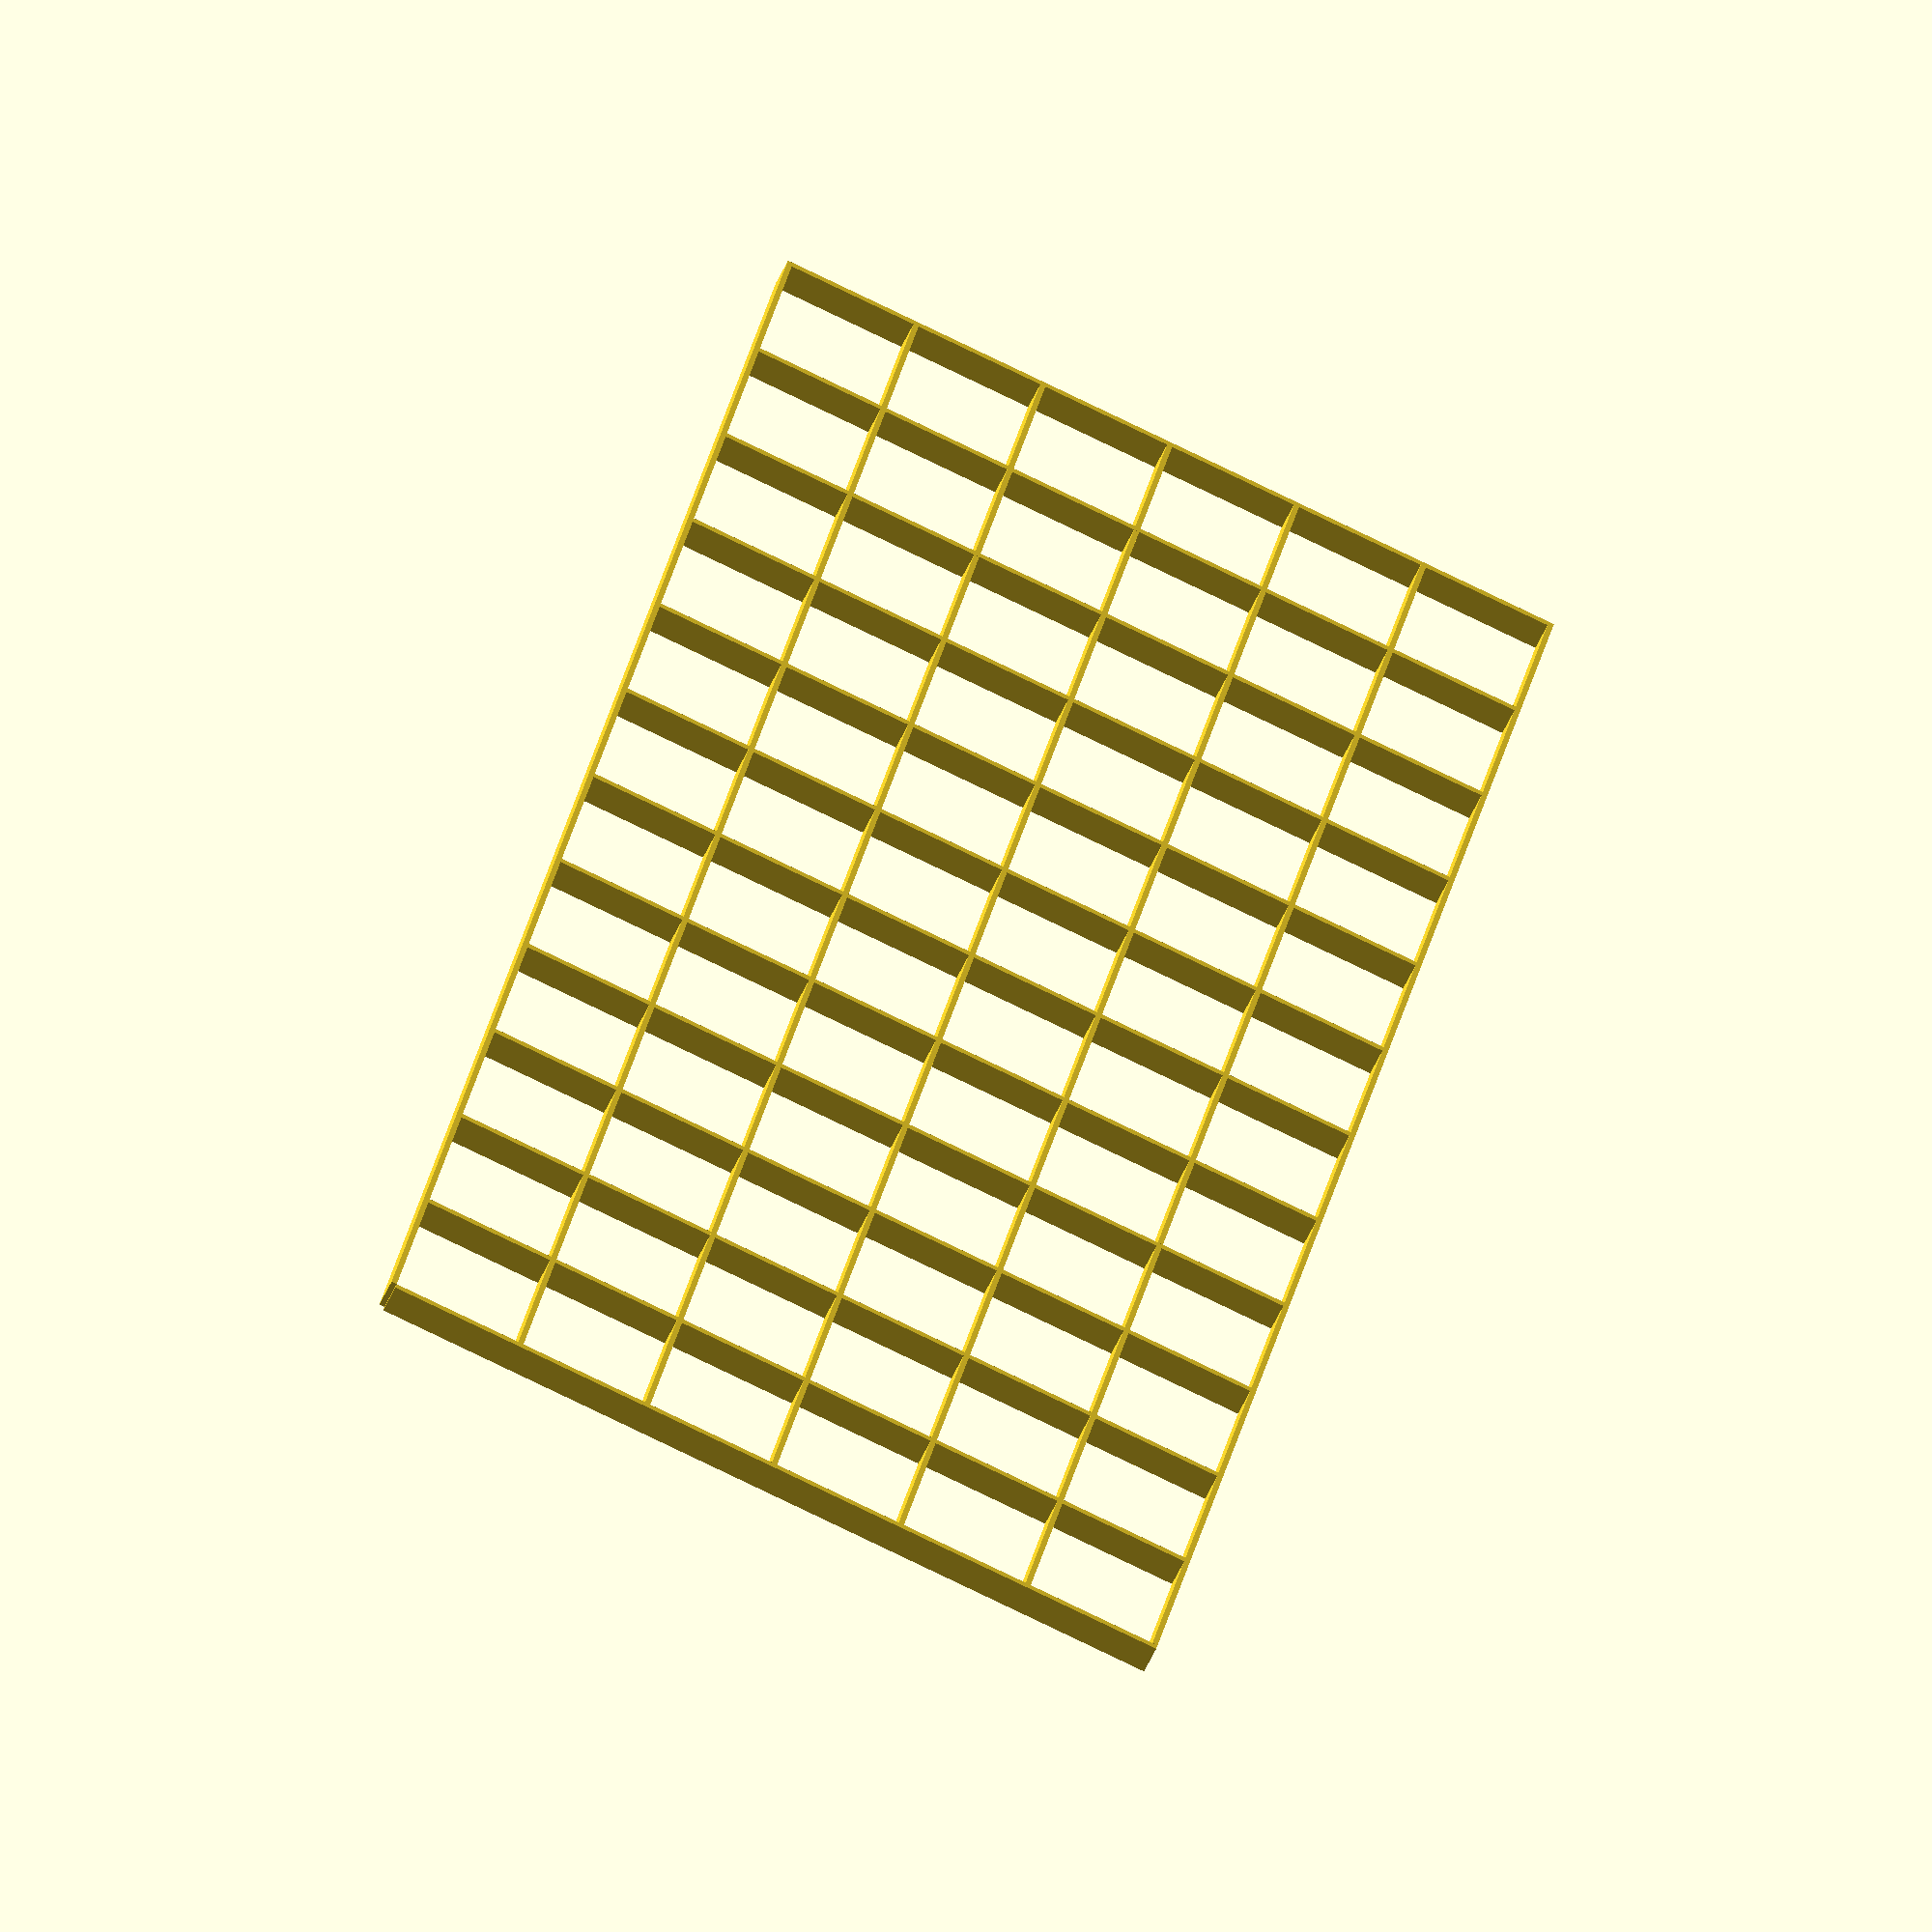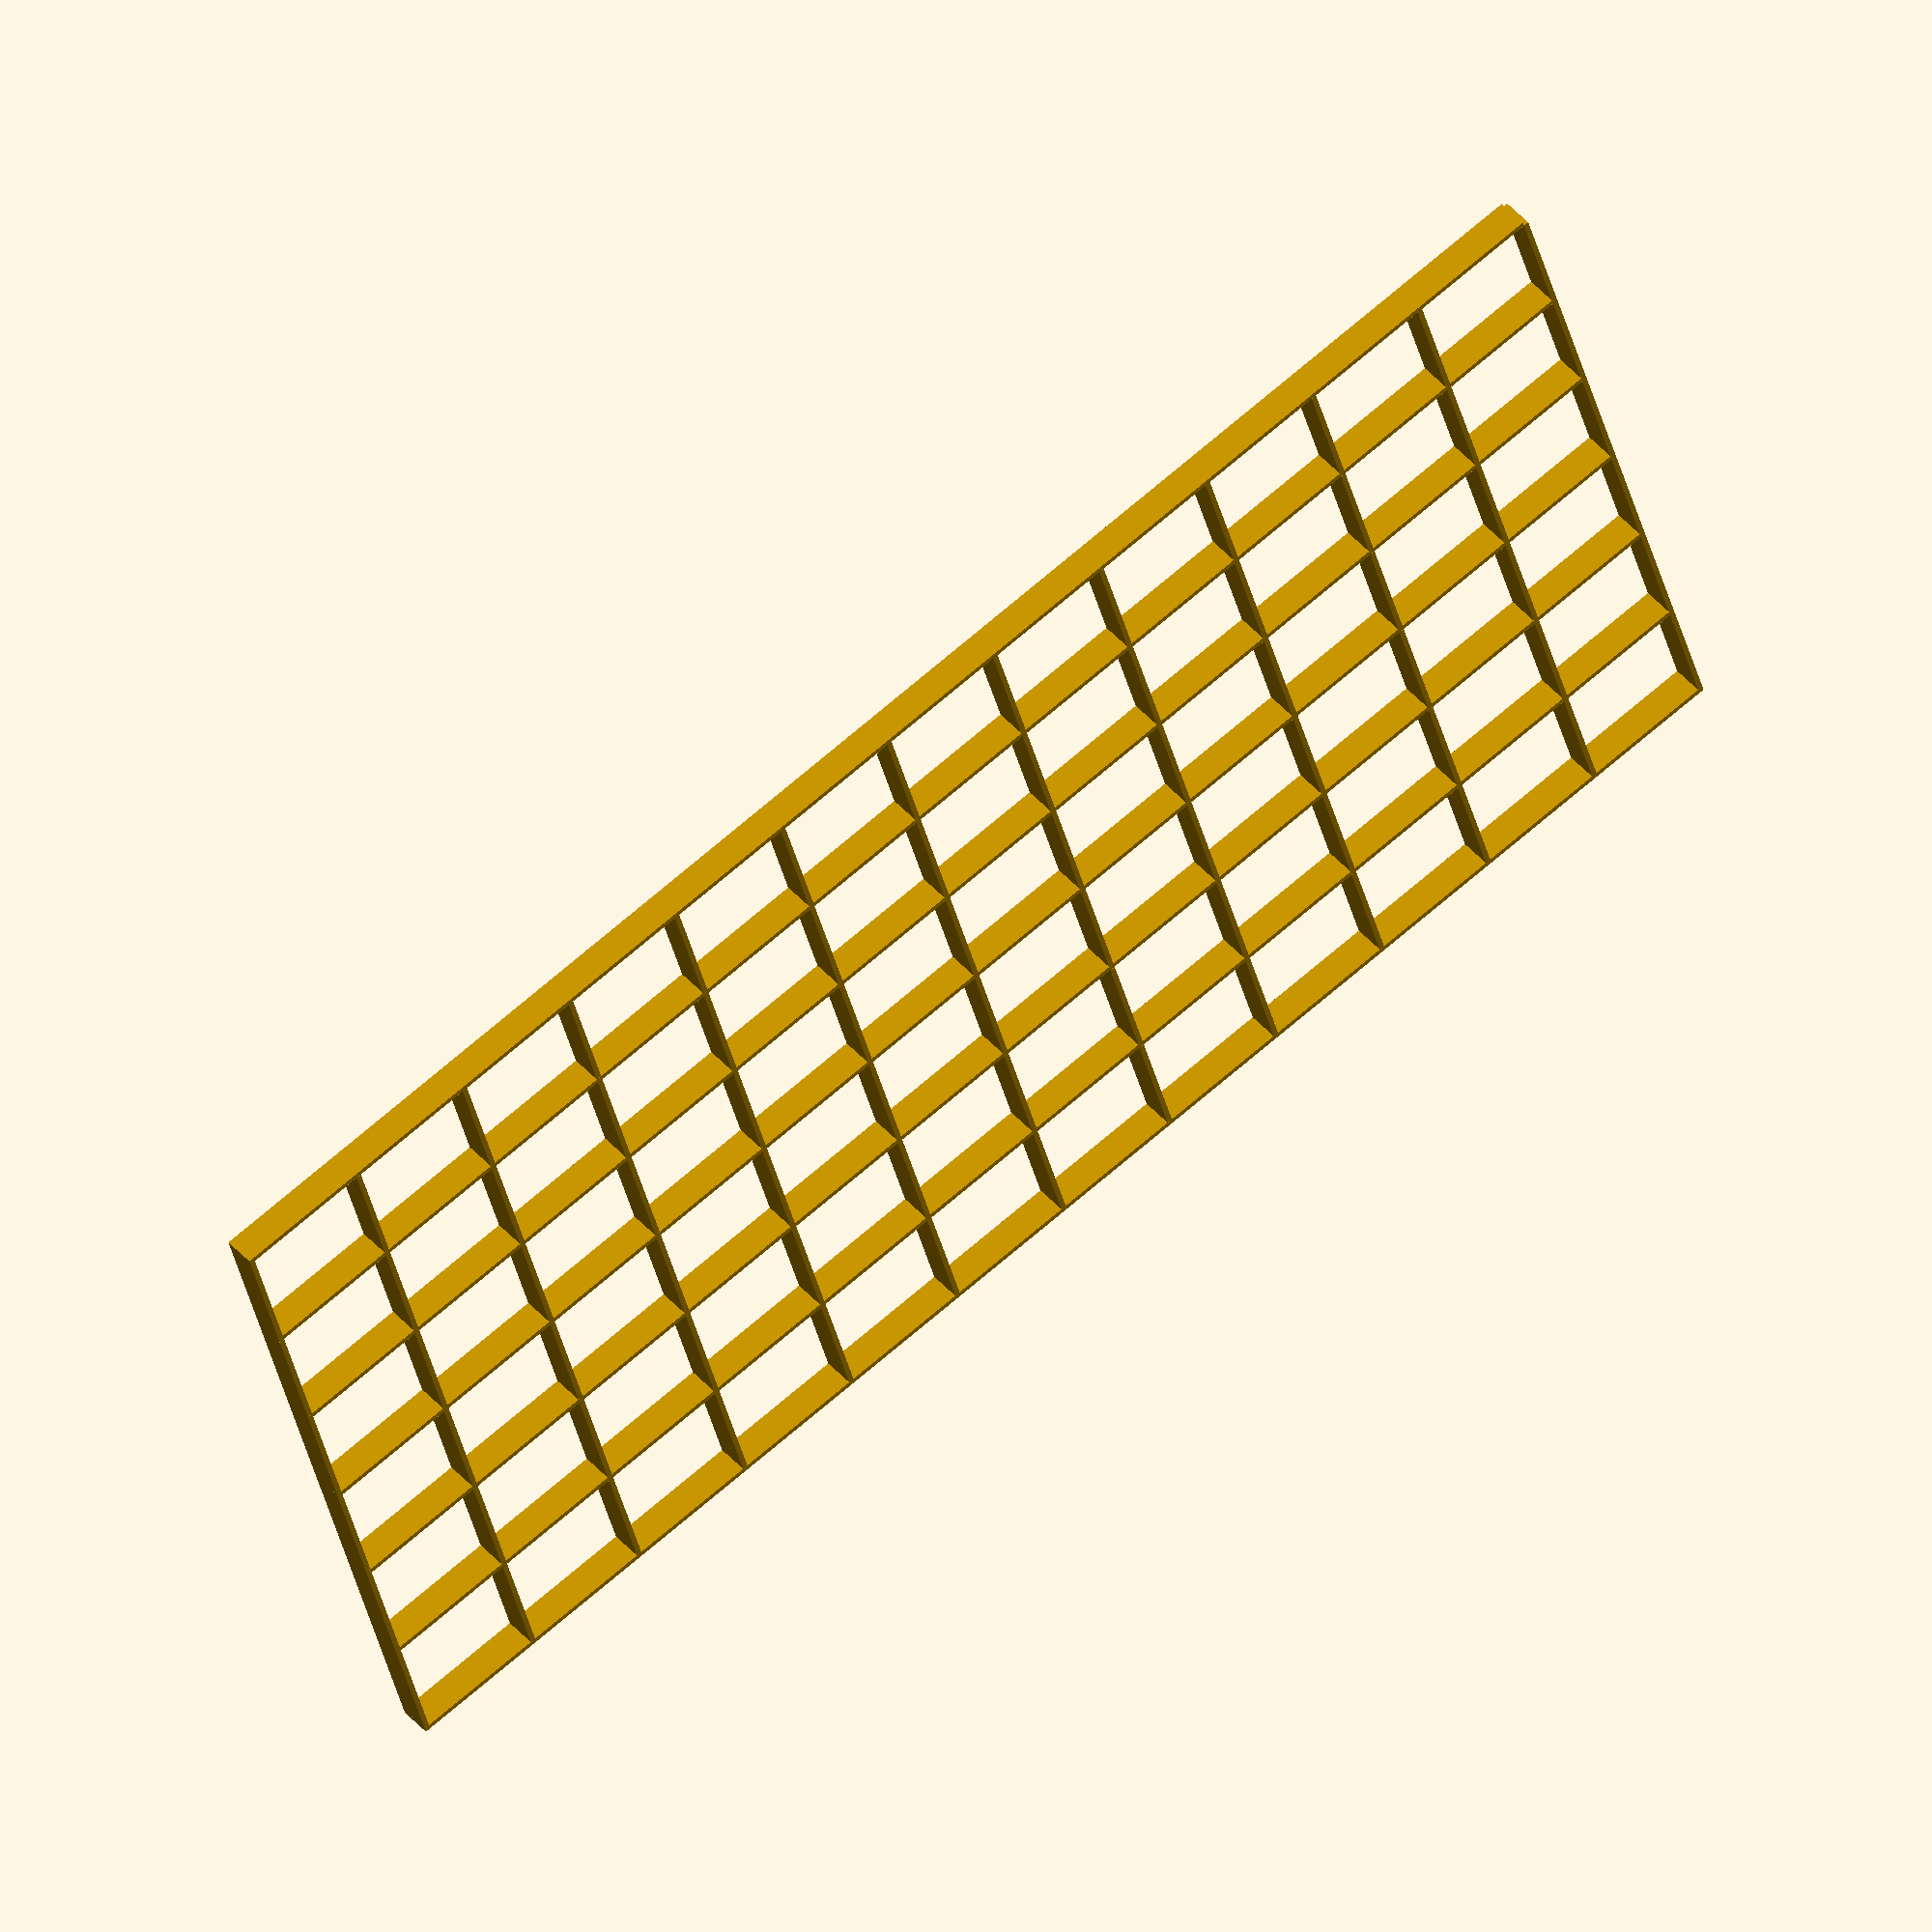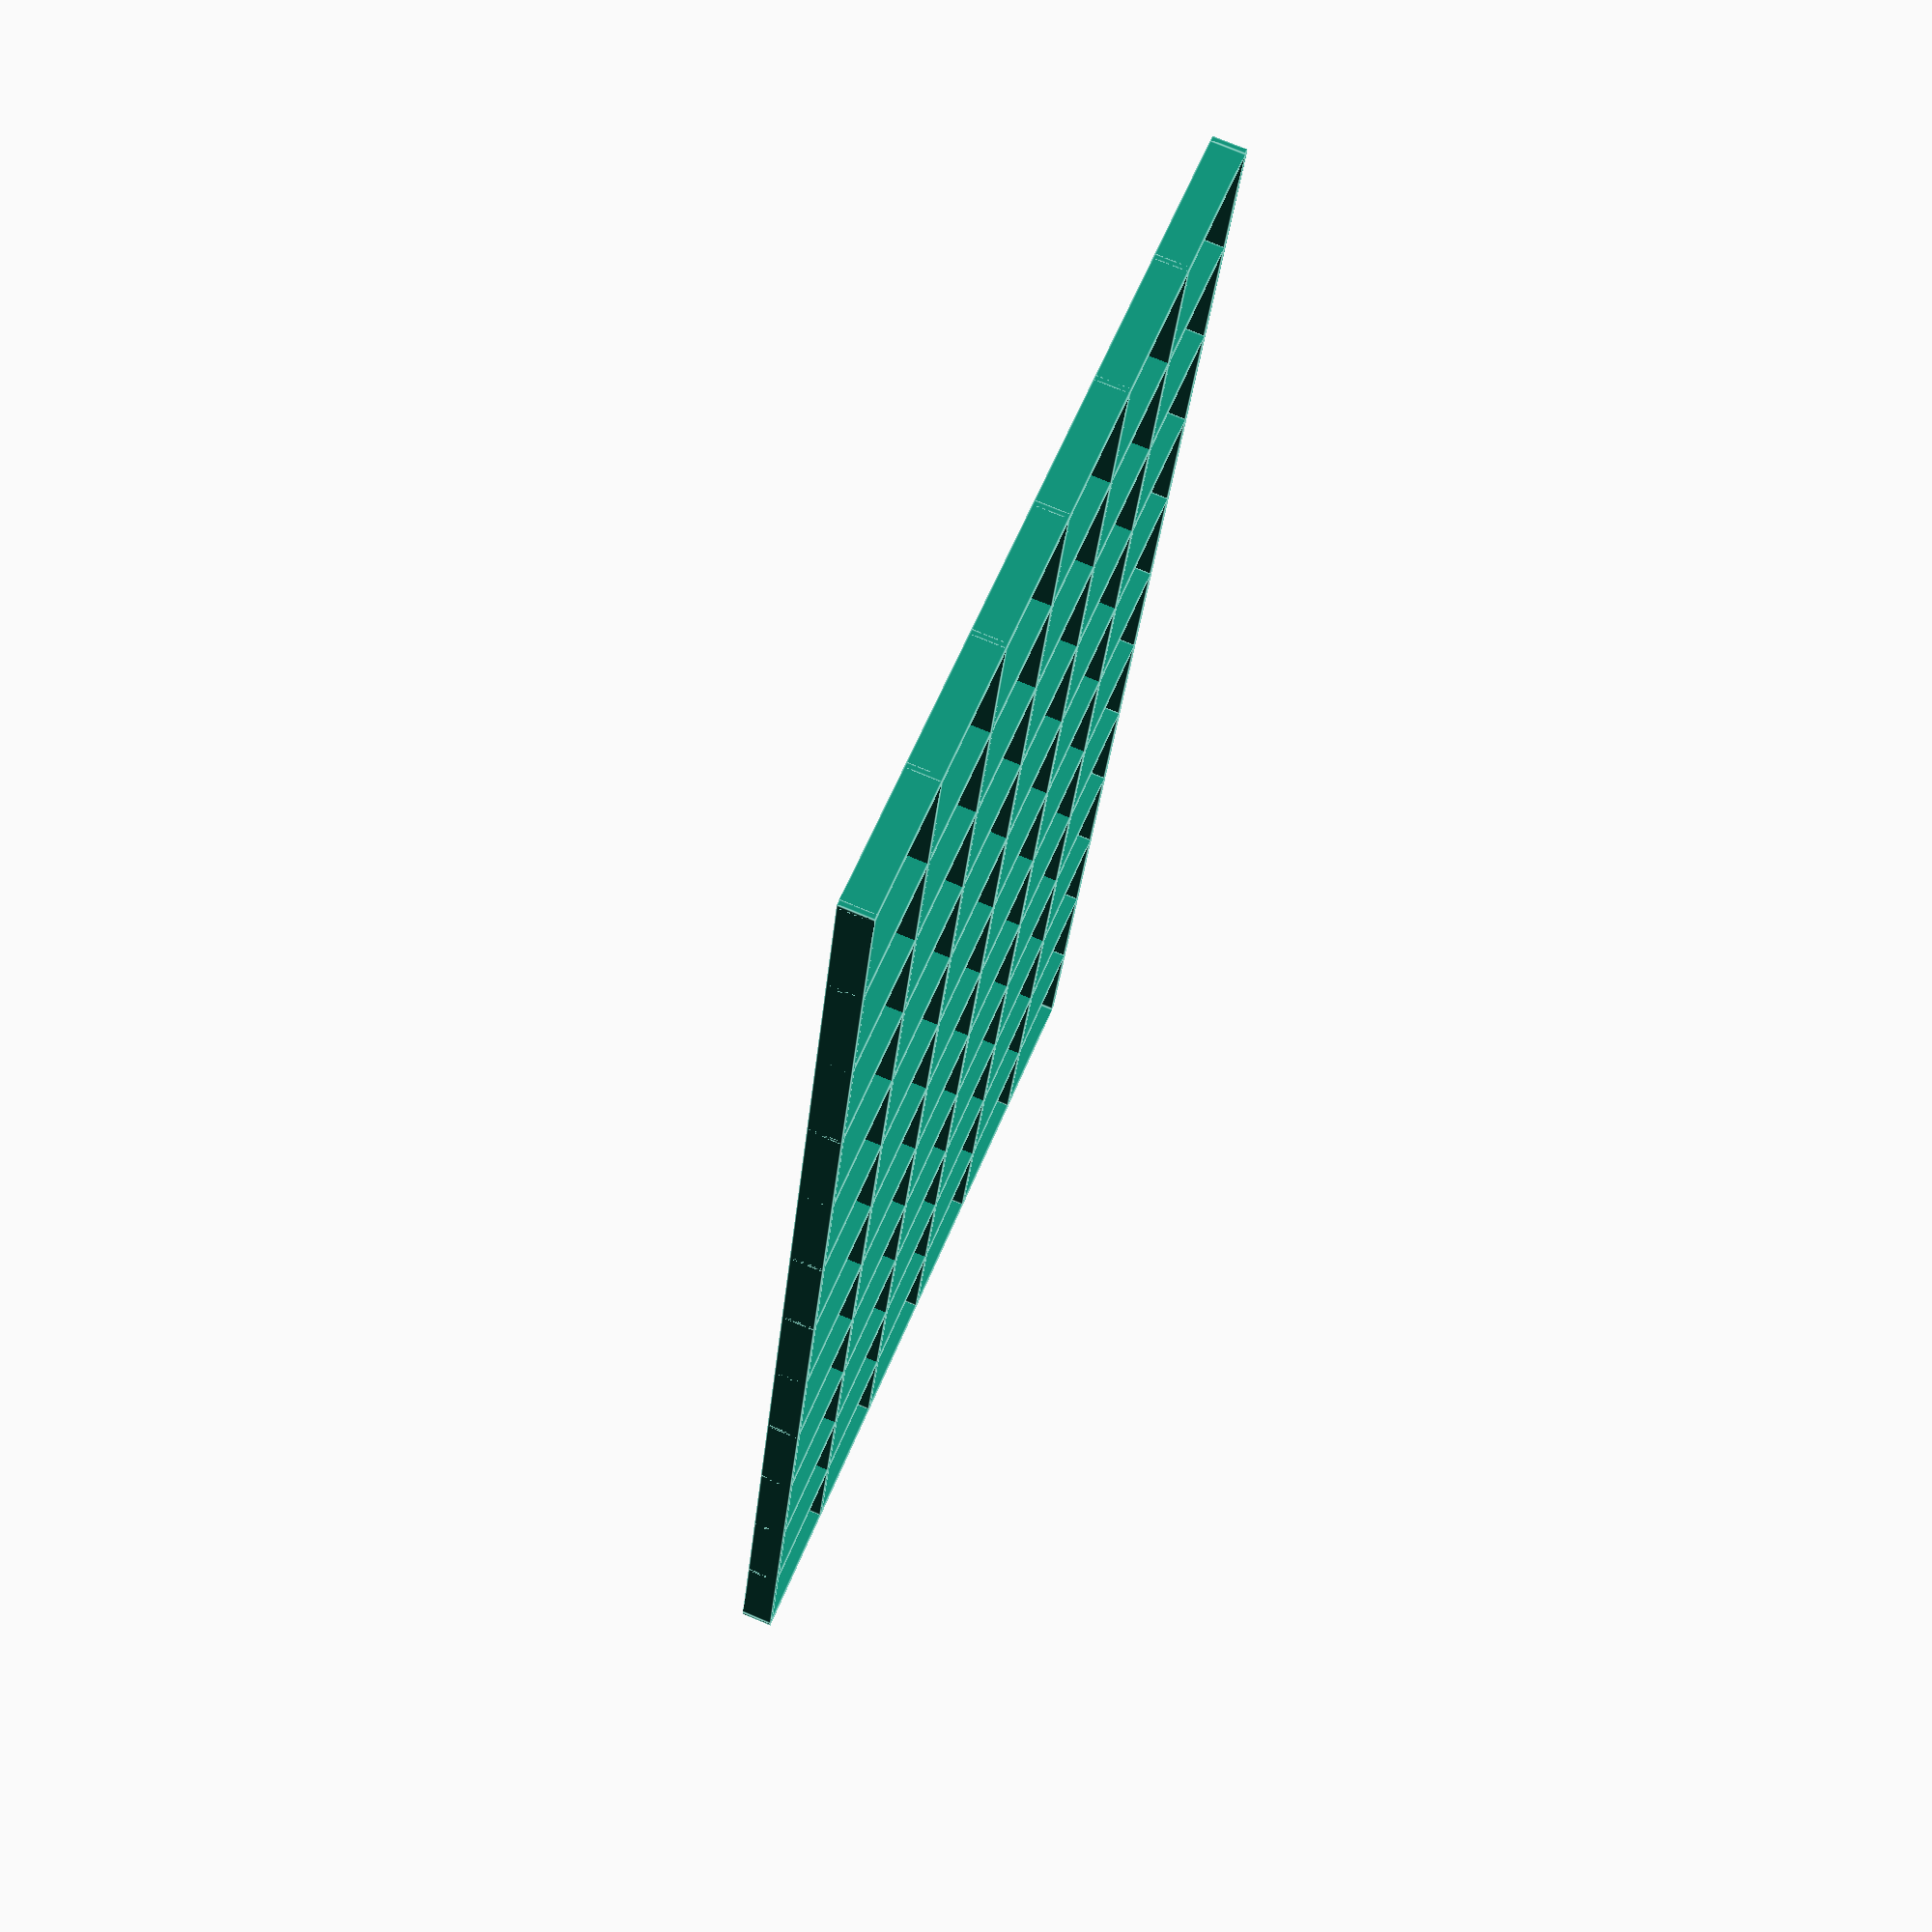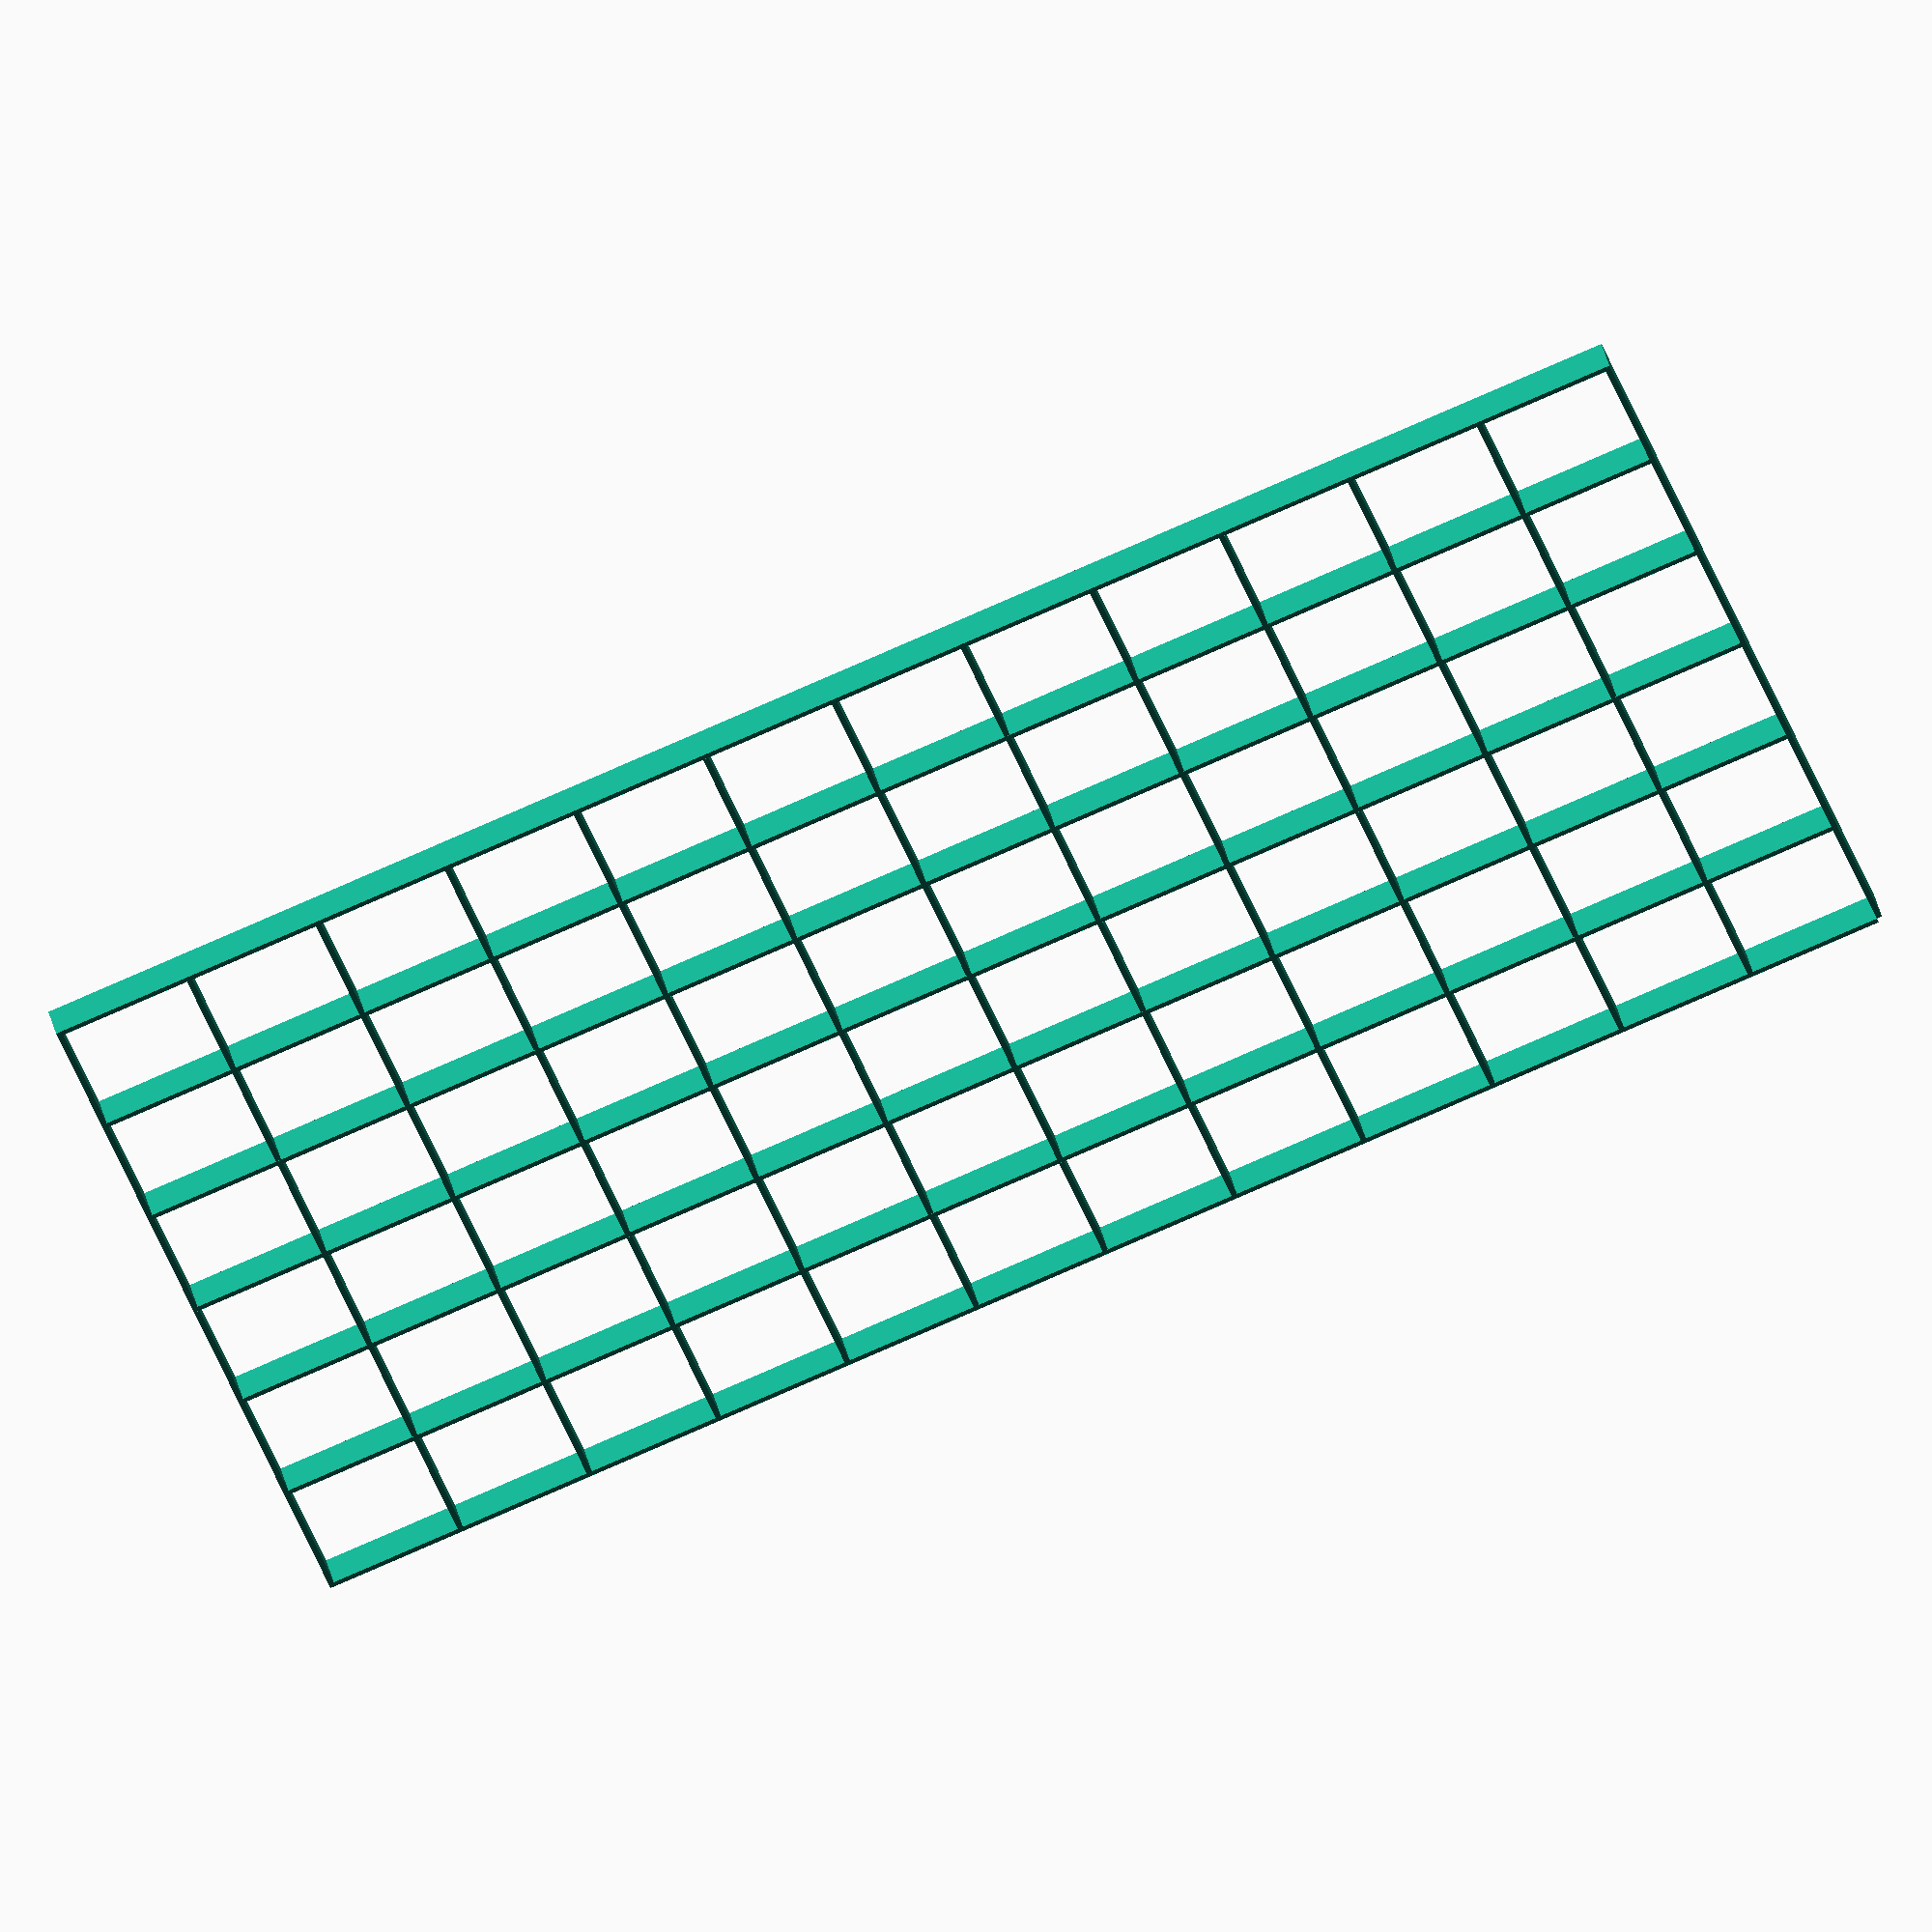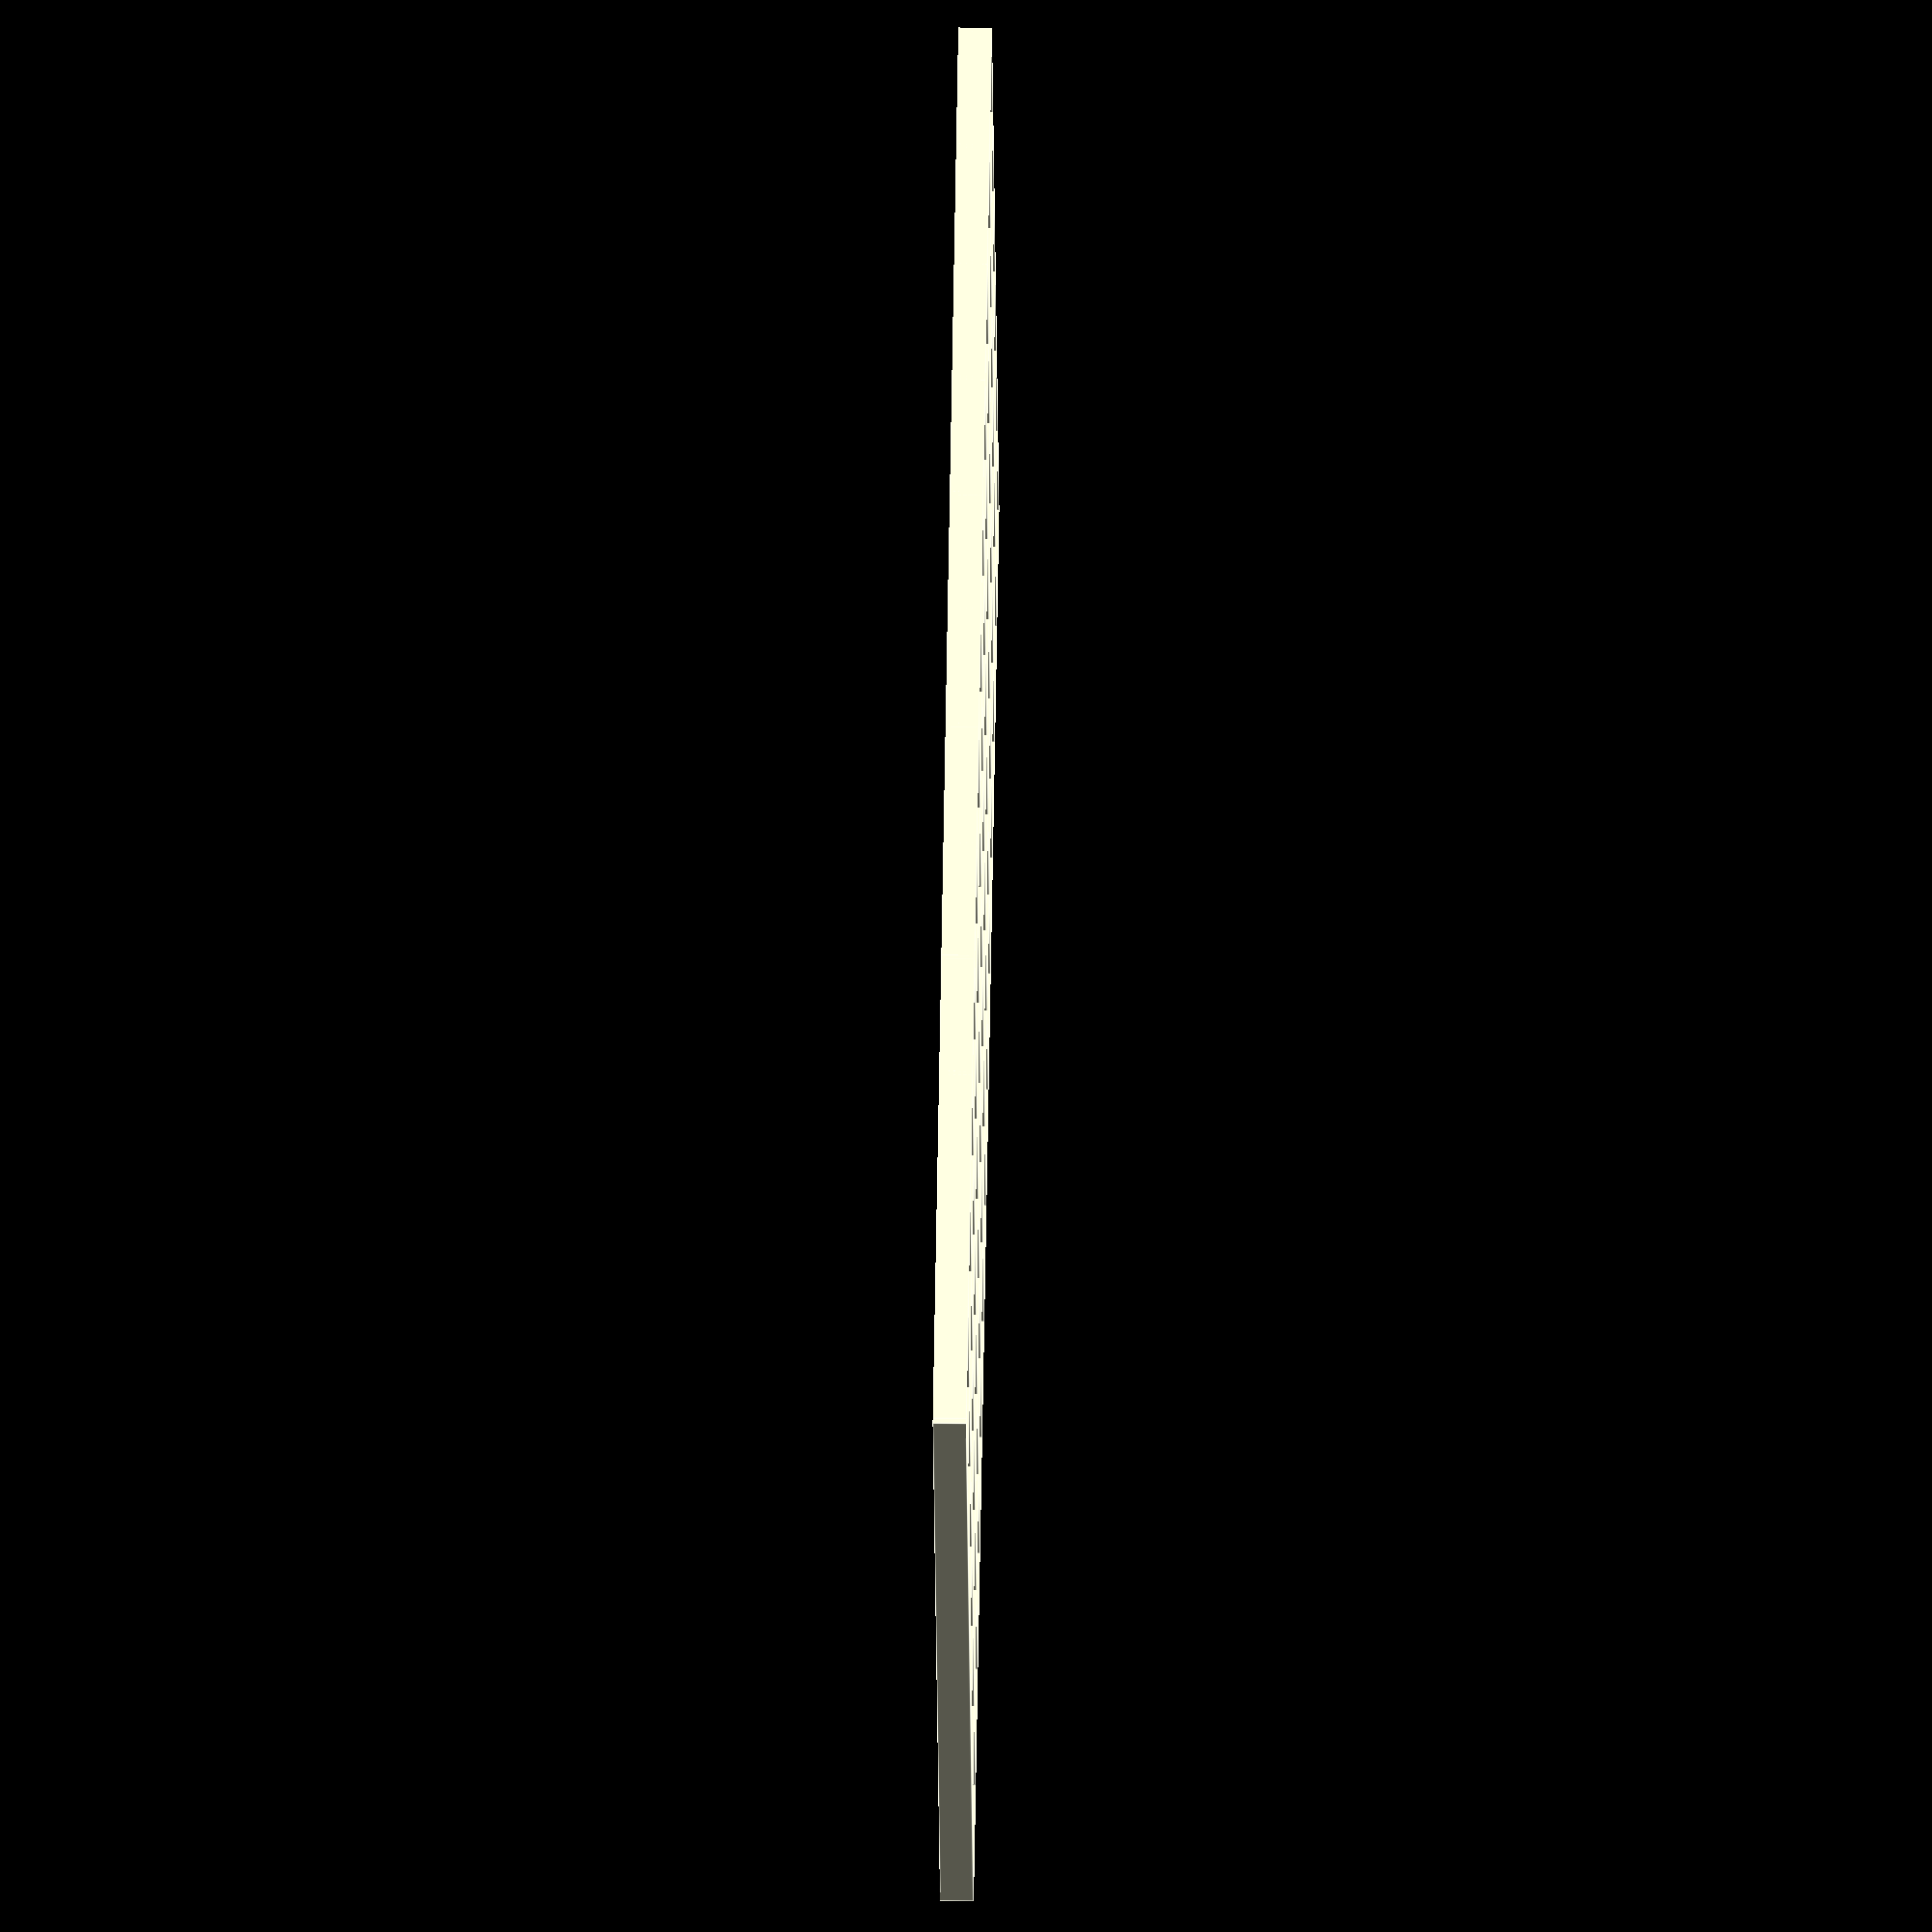
<openscad>
$fn = 100;

module grid(rows, columns) {
  size = 5;
  for(i = [0 : columns]) {
    translate([i * size, 0, 0])
      cube([0.2, size*rows, 1.2]);
  }

  for(i = [0 : rows]) {
    translate([0, i*size, 0])
      cube([size*columns, 0.2, 1.2]);
  }
}


grid(rows=6, columns=12);

</openscad>
<views>
elev=46.1 azim=75.4 roll=158.7 proj=o view=solid
elev=314.2 azim=344.6 roll=321.5 proj=o view=solid
elev=105.5 azim=282.7 roll=247.1 proj=p view=edges
elev=318.3 azim=199.4 roll=166.5 proj=o view=wireframe
elev=334.2 azim=150.3 roll=271.0 proj=o view=edges
</views>
